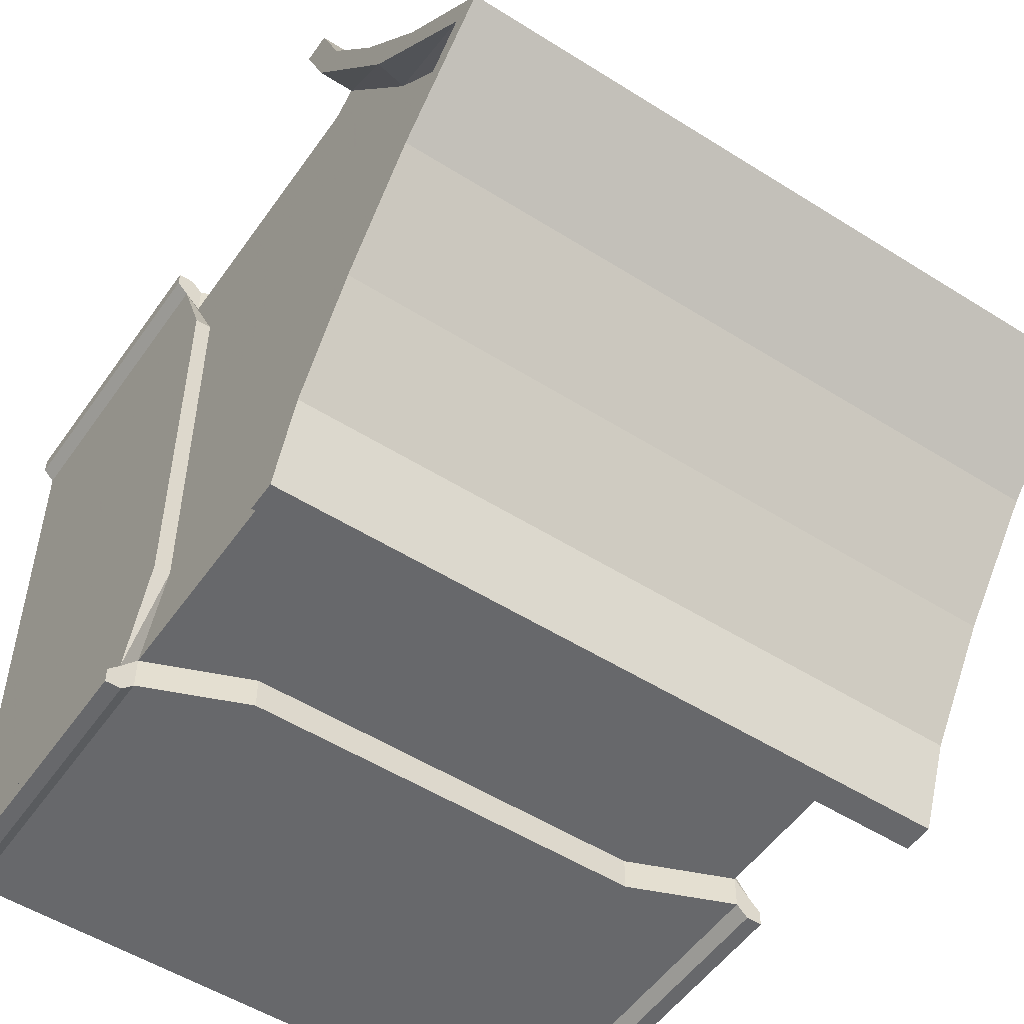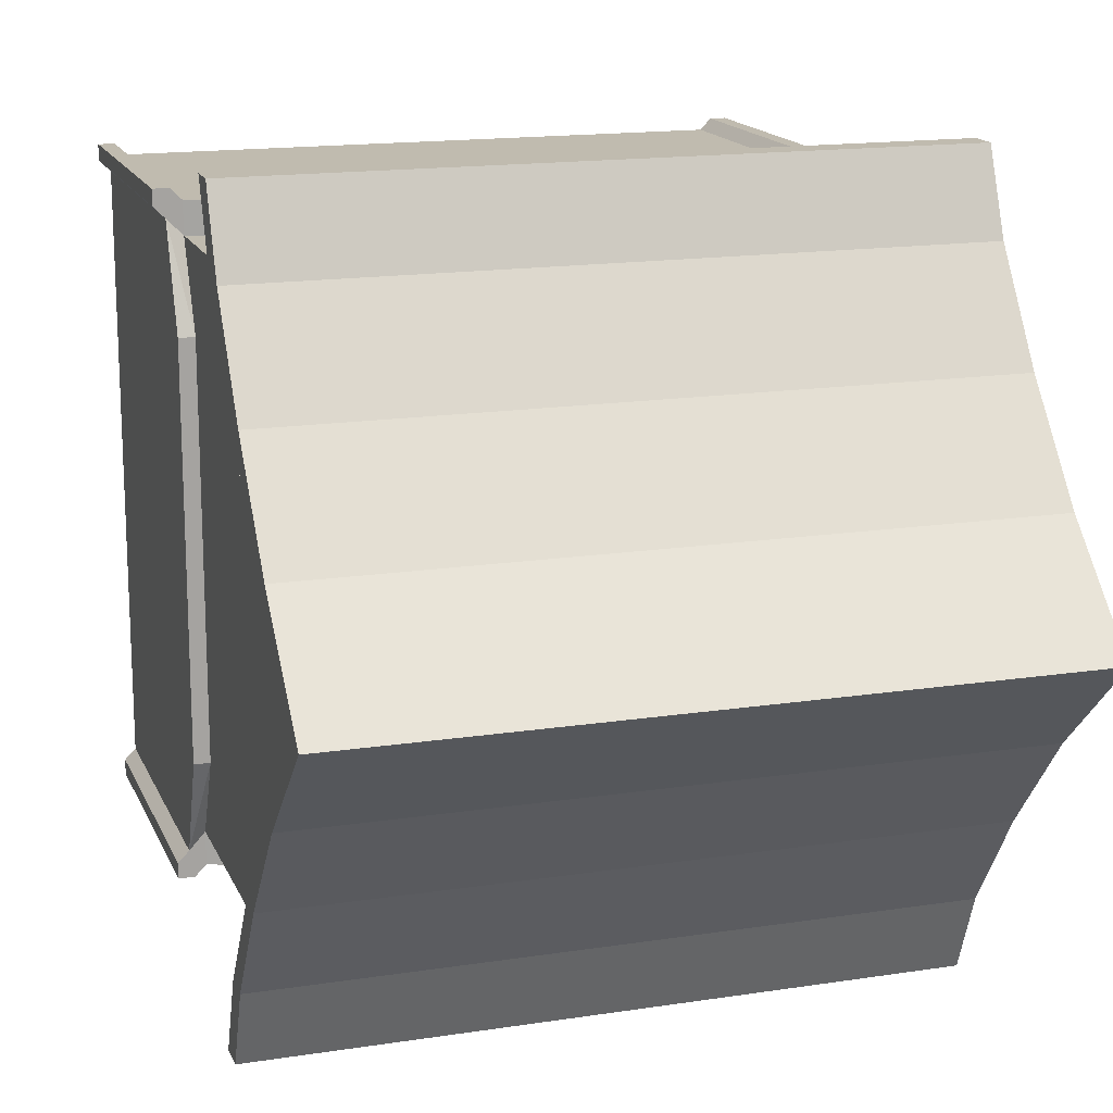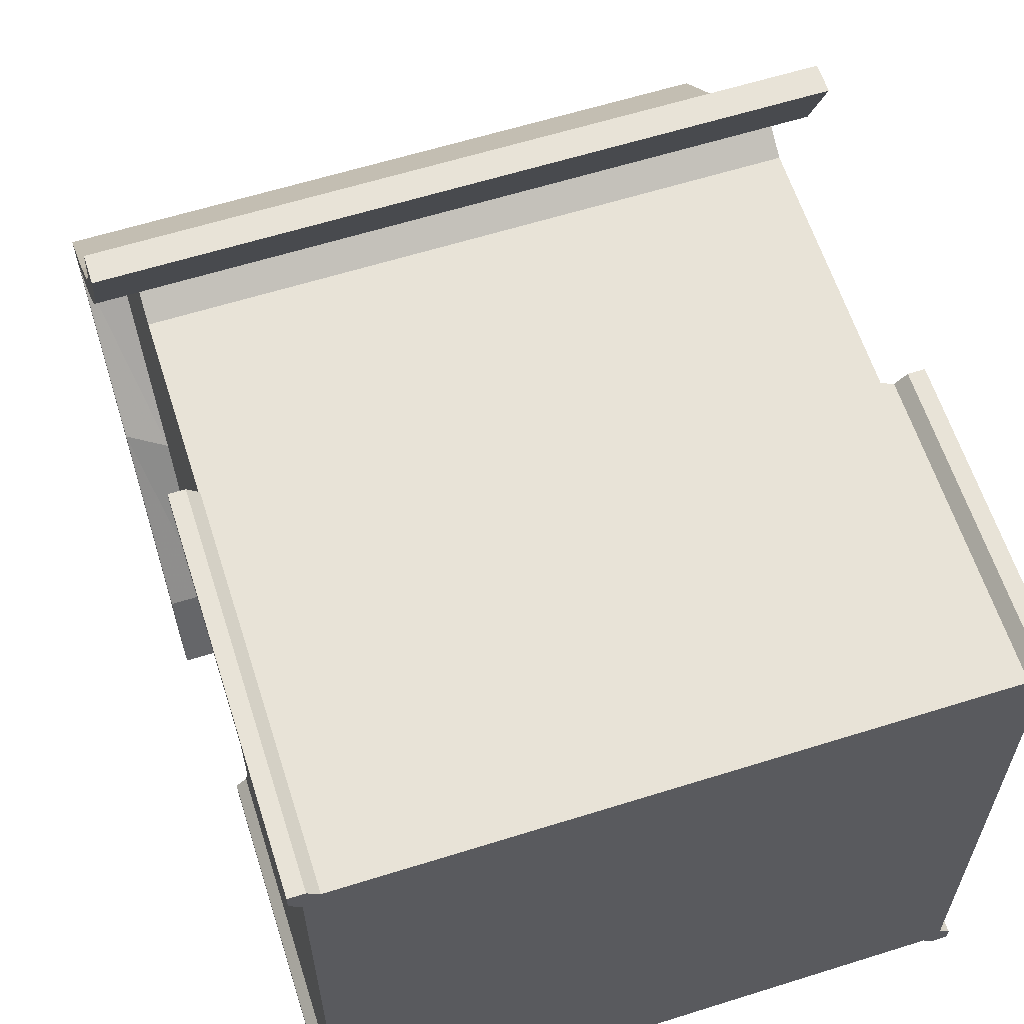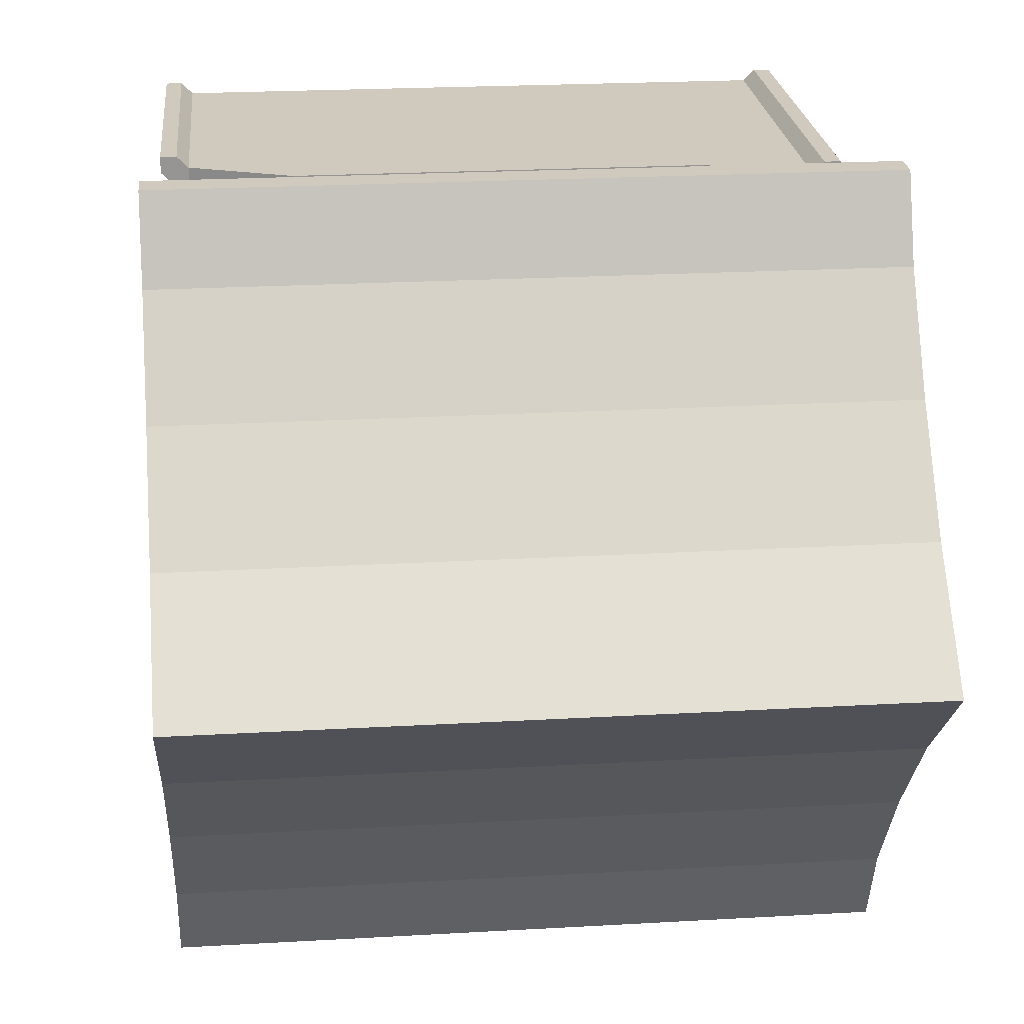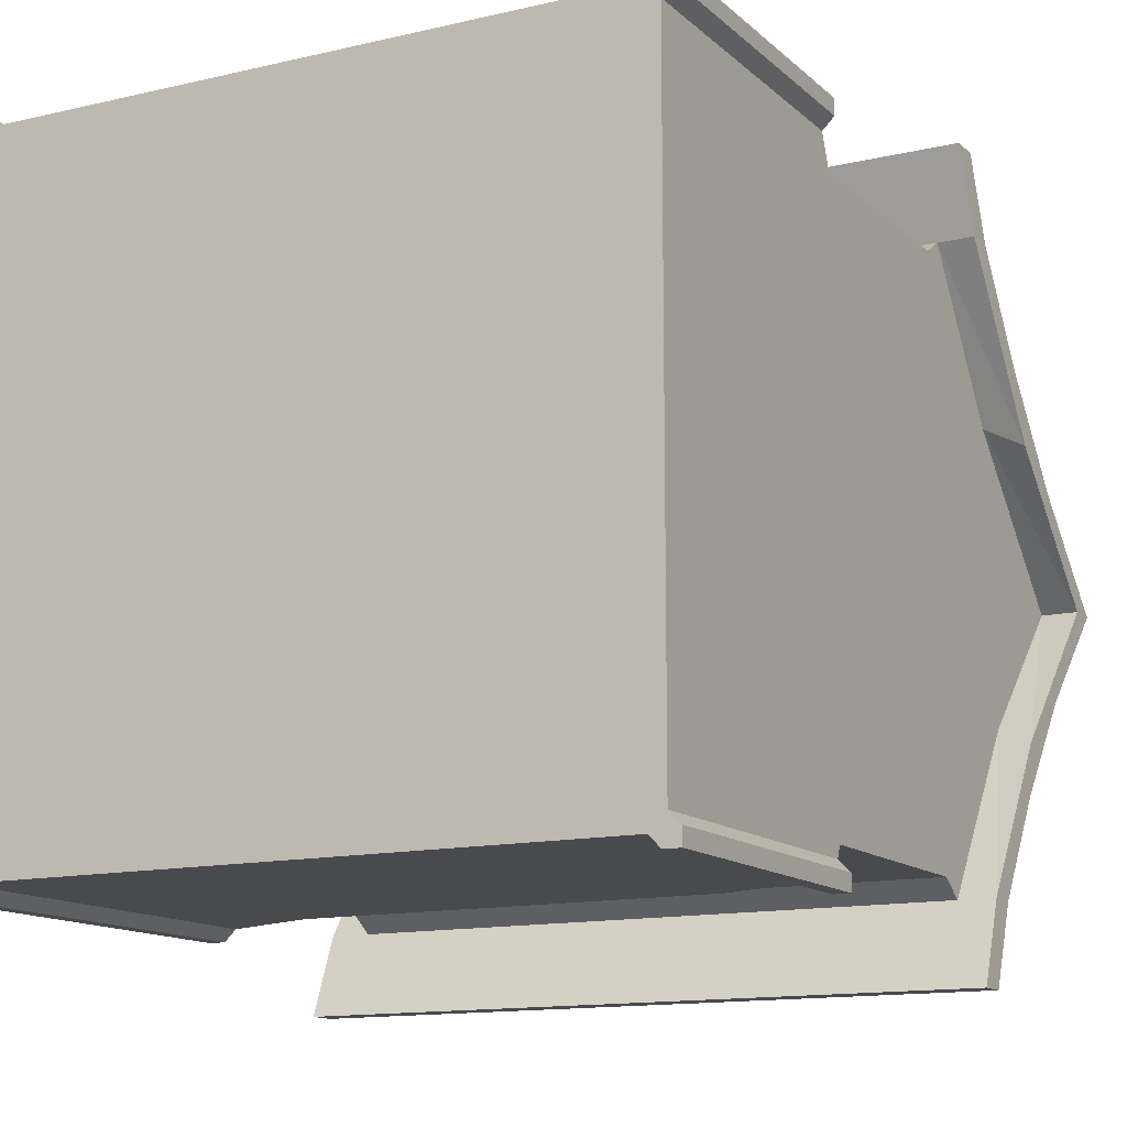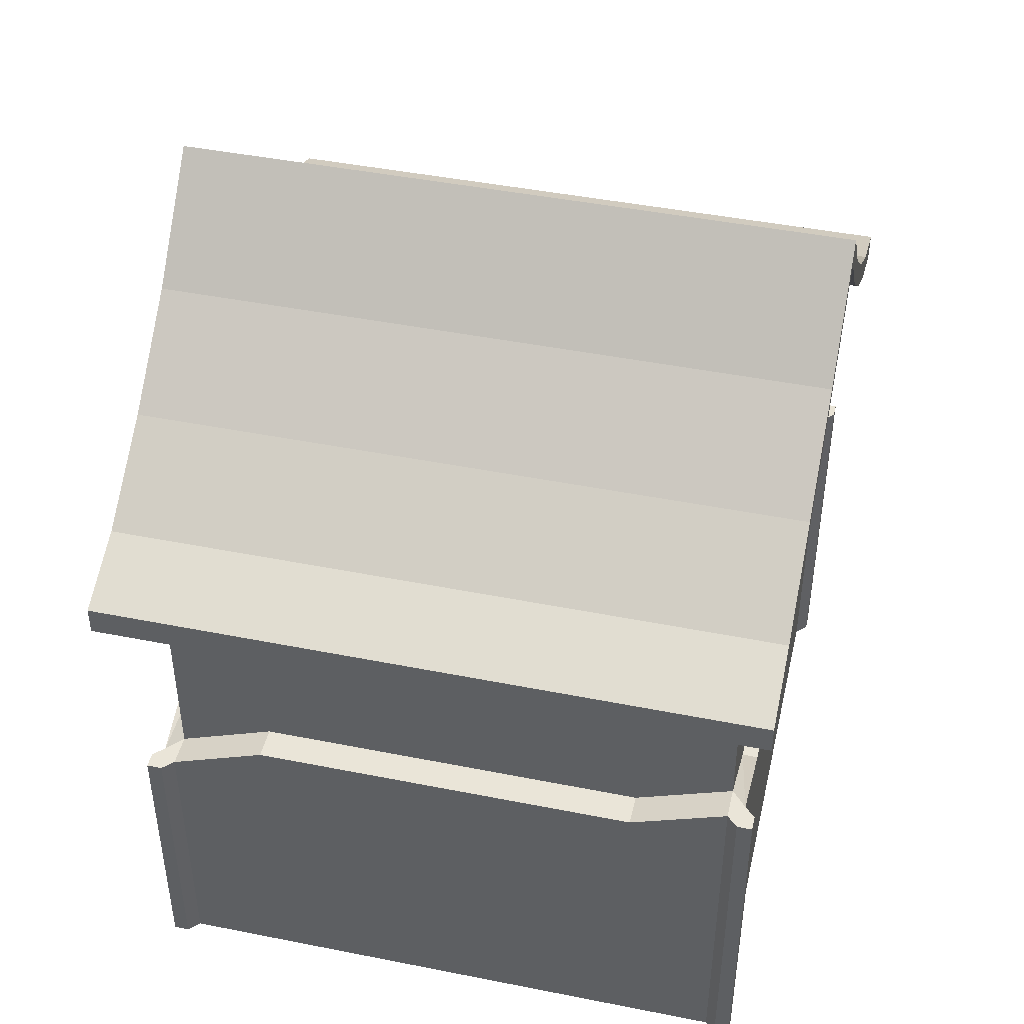
<metadata>
{"format":"obj","ext":"obj","renderer":"f3d","projection":"perspective","resolution":1024,"background":"white","views":[{"elev":-52.5,"azim":145.8,"up":"+Z"},{"elev":16.0,"azim":162.3,"up":"+Z"},{"elev":61.6,"azim":-17.7,"up":"+Z"},{"elev":22.9,"azim":174.4,"up":"+Z"},{"elev":-13.2,"azim":28.2,"up":"+Z"},{"elev":44.8,"azim":-167.0,"up":"+Y"}]}
</metadata>
<code>
o Cube_Cube.001
v 2.313 4.346 1.474
v 2.313 4.346 9.054
v -5.267 1.534 8.854
v -5.267 5.85 6.933
v -5.267 1.534 1.694
v -5.267 4.346 1.474
v 2.313 0.5343 1.694
v 2.313 5.85 3.595
v 2.313 7.548 5.264
v 2.313 5.668 7.151
v 2.313 0.5343 8.854
v -5.467 1.534 9.054
v -5.267 4.346 9.054
v -5.267 4.025 8.854
v -5.267 7.548 5.264
v -5.267 1.034 2.738
v -5.267 1.034 7.791
v -5.267 5.668 3.378
v -5.267 4.025 1.694
v 2.313 -3.233 9.254
v -4.004 1.034 1.694
v -5.267 1.534 9.254
v 1.049 1.034 1.694
v 2.313 4.025 1.694
v 2.313 -3.233 1.274
v 2.313 1.034 2.738
v 2.313 0.5343 1.274
v -5.267 -3.233 1.274
v -5.267 1.534 1.274
v 2.313 1.034 7.791
v 1.049 1.034 8.854
v -5.467 -3.233 1.474
v -5.467 1.534 1.474
v 2.313 4.025 8.854
v -4.004 1.034 8.854
v 2.763 4.717 1.474
v 2.763 4.717 9.054
v -5.767 4.717 9.054
v 2.763 5.567 7.791
v 2.763 6.605 6.527
v -5.767 6.605 6.527
v 2.763 7.919 5.264
v -5.767 7.919 5.264
v 2.763 6.605 4.001
v -5.767 6.605 4.001
v 2.763 5.567 2.738
v 2.763 3.941 0.4743
v -5.767 4.312 0.4743
v 2.763 3.941 10.05
v 2.763 4.312 10.05
v -5.767 4.312 10.05
v 2.763 4.346 1.474
v 2.763 4.346 9.054
v 2.763 5.668 3.378
v 2.763 7.548 5.264
v 2.763 5.85 6.934
v 2.763 4.312 0.4743
v -5.767 4.346 9.054
v -5.767 4.346 1.474
v -5.767 5.196 7.791
v -5.767 6.234 6.527
v -5.767 7.548 5.264
v -5.767 5.85 3.595
v -5.767 4.717 1.474
v -5.767 5.567 7.791
v -5.767 5.567 2.738
v -5.767 3.941 0.4743
v -5.767 3.941 10.05
v 2.513 0.5343 1.474
v 2.513 -3.233 1.474
v 2.513 0.5343 9.054
v 2.513 -3.233 9.054
v 2.513 1.034 2.738
v 2.513 1.034 7.791
v -4.004 1.034 1.274
v 1.049 1.034 1.274
v 2.654 0.5343 1.333
v 2.313 0.5343 9.254
v -5.267 -3.233 9.254
v 1.049 1.034 9.254
v -4.004 1.034 9.254
v -5.467 1.034 7.791
v -5.467 -3.233 9.054
v -5.467 1.034 2.738
v -5.408 1.534 9.395
v -5.408 -3.233 9.395
v -5.408 -3.233 1.133
v -5.408 1.534 1.133
v -5.608 -3.233 1.333
v -5.608 1.534 1.333
v -5.608 -3.233 1.133
v -5.608 1.534 1.133
v -5.608 1.534 9.195
v -5.608 -3.233 9.195
v -5.608 1.534 9.395
v -5.608 -3.233 9.395
v 2.454 0.5343 1.133
v 2.454 -3.233 1.133
v 2.654 -3.233 1.333
v 2.654 -3.233 1.133
v 2.654 0.5343 1.133
v 2.454 -3.233 9.395
v 2.454 0.5343 9.395
v 2.654 0.5343 9.195
v 2.654 -3.233 9.195
v 2.654 0.5343 9.395
v 2.654 -3.233 9.395
f 13 4 14
f 14 17 3
f 17 16 84 82
f 12 3 17 82
f 85 22 3 12
f 18 16 15
f 15 16 17
f 28 87 88
f 16 18 19 5
f 6 19 18
f 107 102 72 105
f 79 86 83
f 12 94 93
f 5 21 75 29
f 71 106 104
f 19 21 5
f 23 7 27 76
f 32 90 89
f 79 83 32
f 69 77 27
f 79 28 25
f 24 23 21
f 25 97 98
f 30 11 71 74
f 24 7 23
f 75 25 28
f 1 8 24
f 8 10 30 26
f 8 9 10
f 69 7 26 73
f 70 99 77
f 10 34 30
f 21 23 76 75
f 79 70 72
f 34 11 30
f 35 3 22 81
f 30 74 73
f 16 5 33 84
f 71 104 105
f 34 35 31
f 72 102 20
f 11 31 80 78
f 71 11 78
f 35 81 80
f 5 29 88 33
f 13 14 34
f 8 1 52 54
f 6 18 63 59
f 47 6 59 67
f 37 51 50
f 47 67 48
f 9 8 54 55
f 40 42 43 41
f 39 65 38
f 40 41 39
f 2 10 56 53
f 44 45 42
f 49 50 51
f 56 55 42 40
f 4 60 61
f 13 49 68
f 28 79 32 87
f 46 54 52 36
f 42 55 54 44
f 53 56 39 37
f 36 52 47 57
f 56 40 39
f 49 53 37 50
f 10 9 55 56
f 2 53 49
f 63 62 43 45
f 48 57 47
f 65 60 58 38
f 43 62 61 41
f 59 63 66 64
f 63 45 66
f 41 61 60 65
f 67 59 64 48
f 38 58 68 51
f 15 4 61 62
f 4 13 58 60
f 46 66 45
f 46 36 64 66
f 18 15 62 63
f 27 77 101 97
f 69 71 70
f 71 72 70
f 73 74 69
f 69 74 71
f 27 25 75
f 75 76 27
f 33 88 92 90
f 78 79 20
f 81 22 79
f 12 82 83
f 82 84 83
f 84 33 32
f 91 87 32 89
f 95 85 12 93
f 83 86 96 94
f 77 99 100 101
f 88 91 92
f 90 92 91
f 86 95 96
f 94 96 95
f 22 85 86
f 98 97 101 100
f 70 25 100 99
f 105 104 106 107
f 103 107 106
f 106 71 78 103
f 78 102 103
f 83 84 32
f 14 4 17
f 17 4 15
f 78 20 102
f 19 6 24
f 19 24 21
f 7 69 27
f 25 27 97
f 6 1 24
f 7 24 26
f 26 30 73
f 24 8 26
f 70 79 25
f 10 2 34
f 72 71 105
f 2 13 34
f 11 34 31
f 31 35 80
f 32 33 90
f 79 72 20
f 34 14 35
f 35 14 3
f 37 38 51
f 48 36 57
f 39 41 65
f 37 39 38
f 42 45 43
f 44 46 45
f 1 6 47
f 68 49 51
f 13 2 49
f 44 54 46
f 1 47 52
f 36 48 64
f 13 68 58
f 29 75 28
f 69 70 77
f 100 25 98
f 78 80 79
f 79 80 81
f 12 83 94
f 88 87 91
f 89 90 91
f 29 28 88
f 86 85 95
f 93 94 95
f 79 22 86
f 103 102 107

</code>
